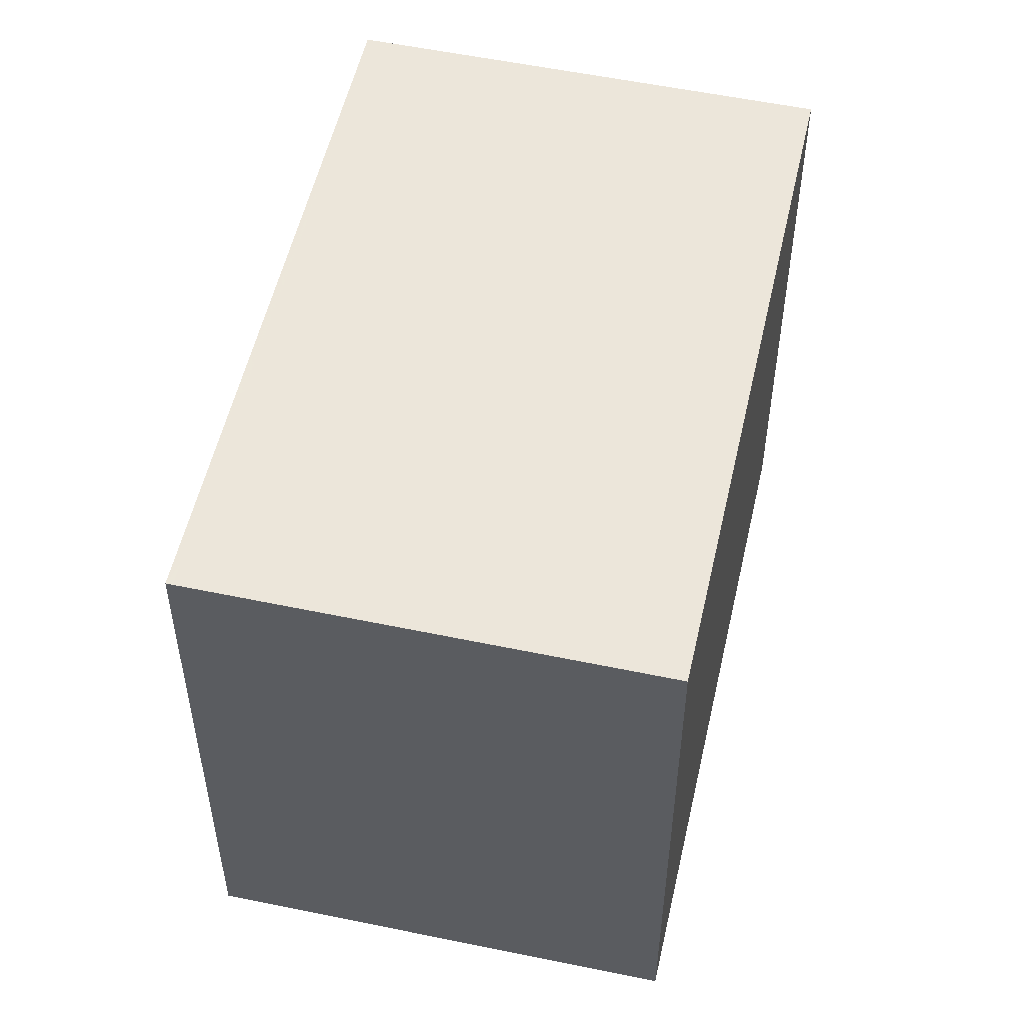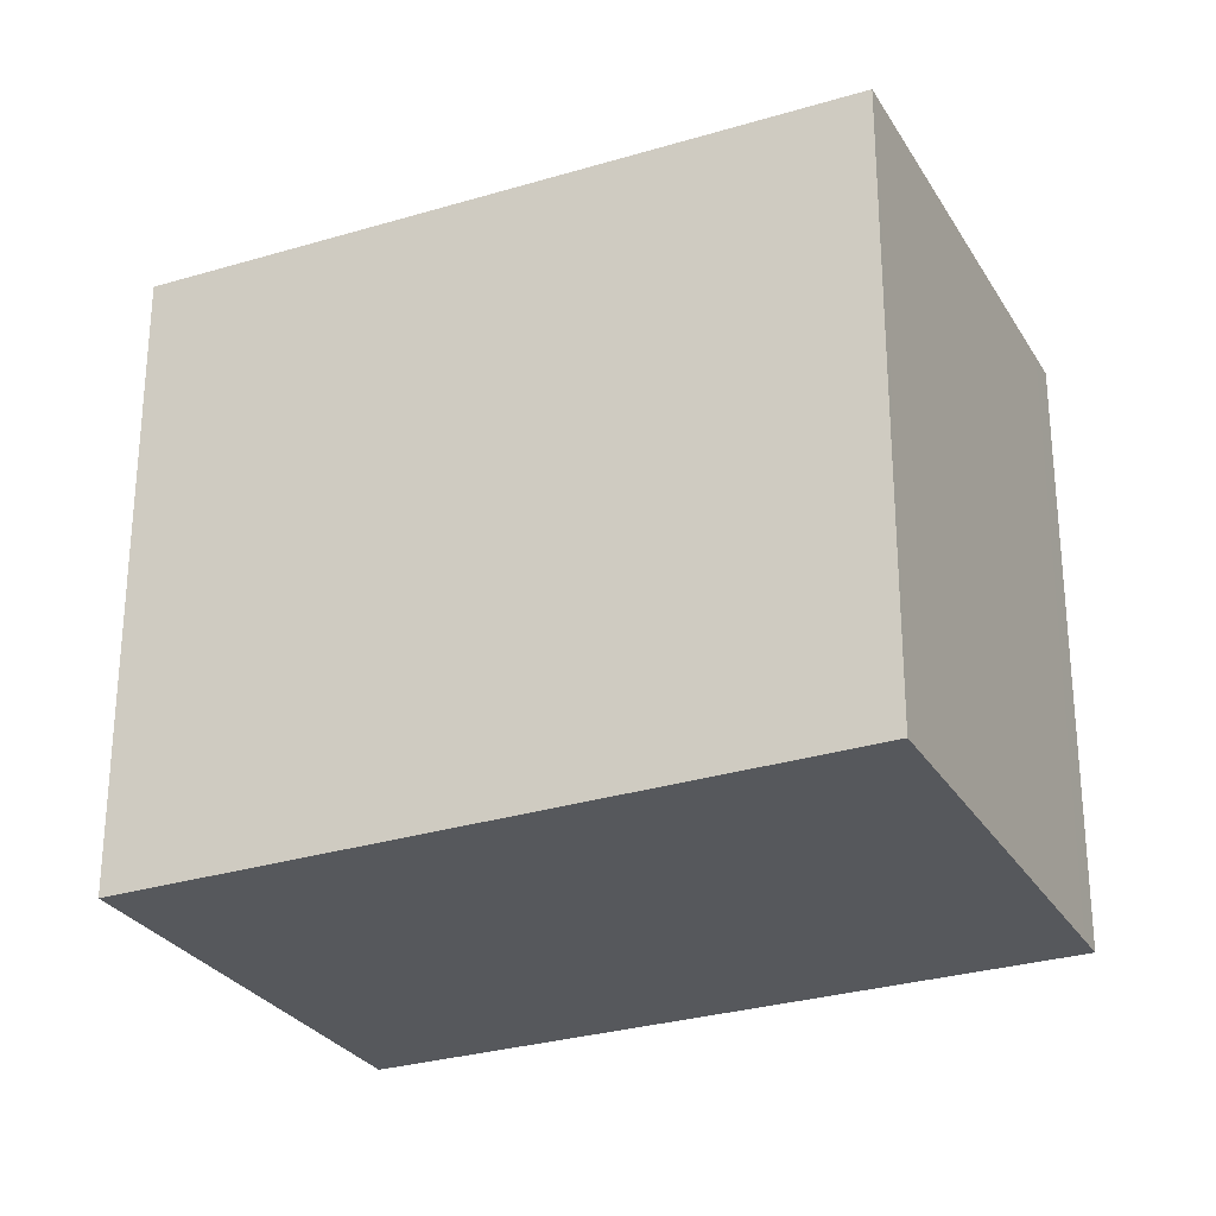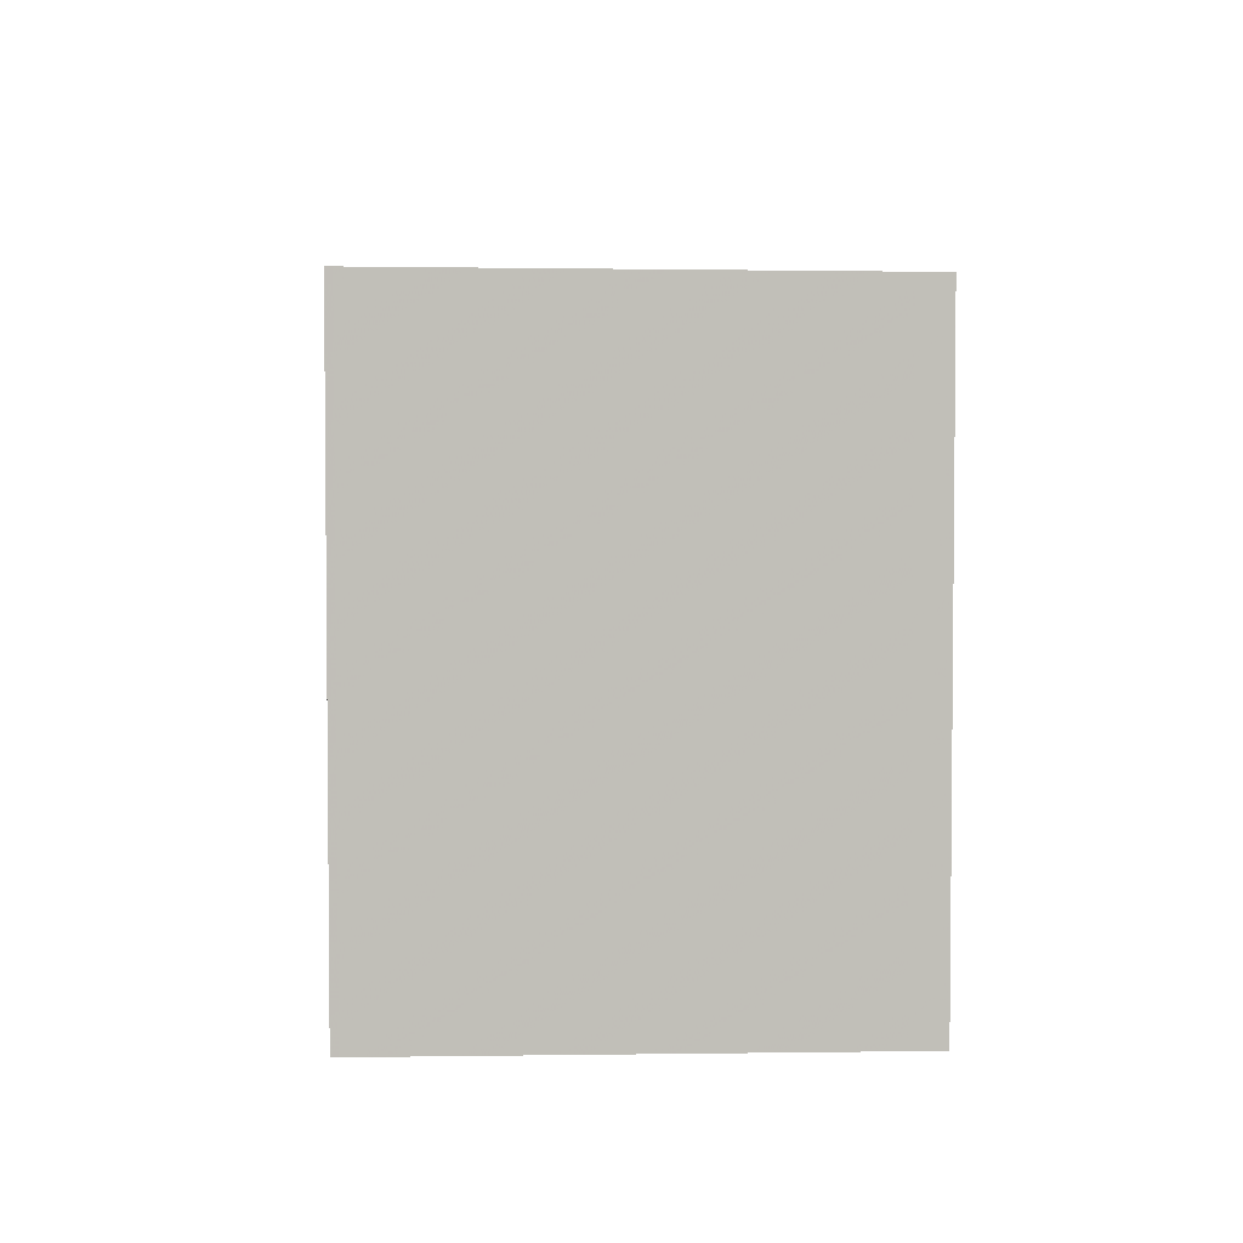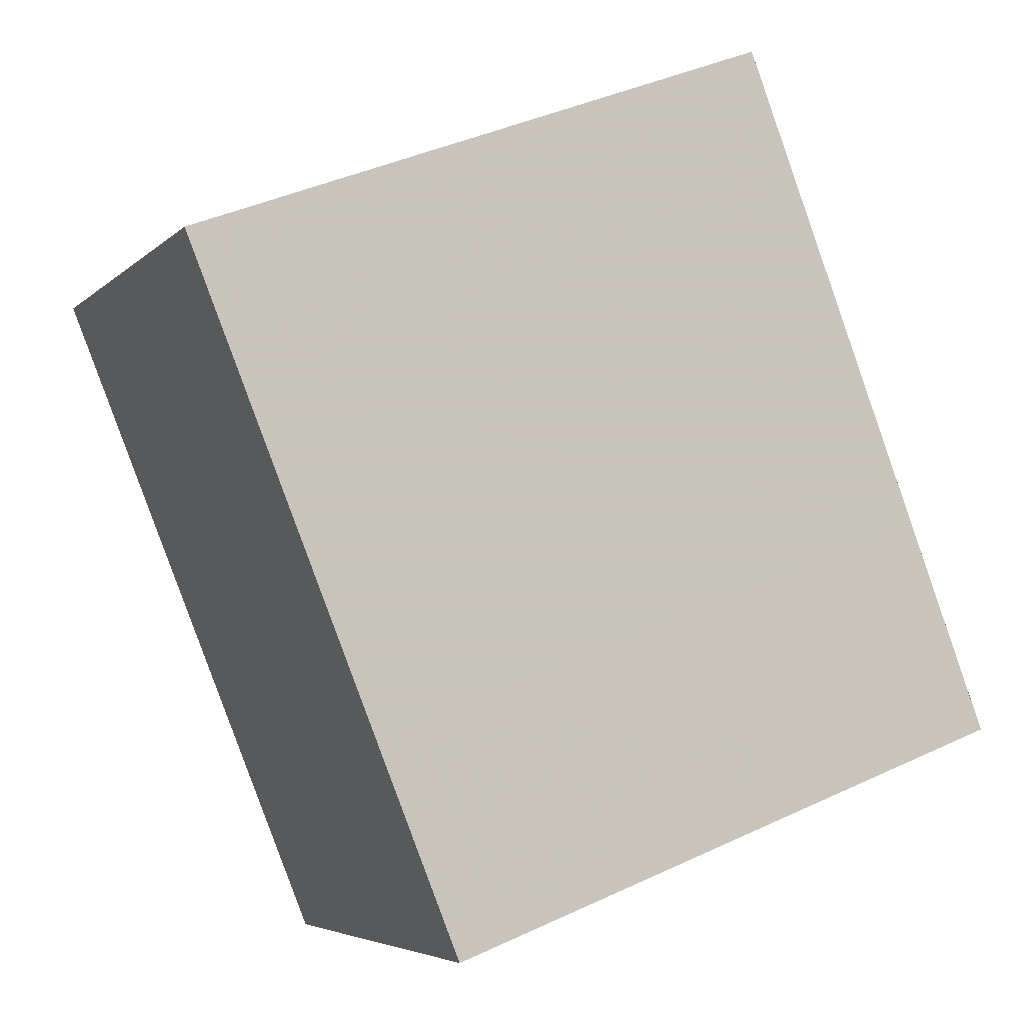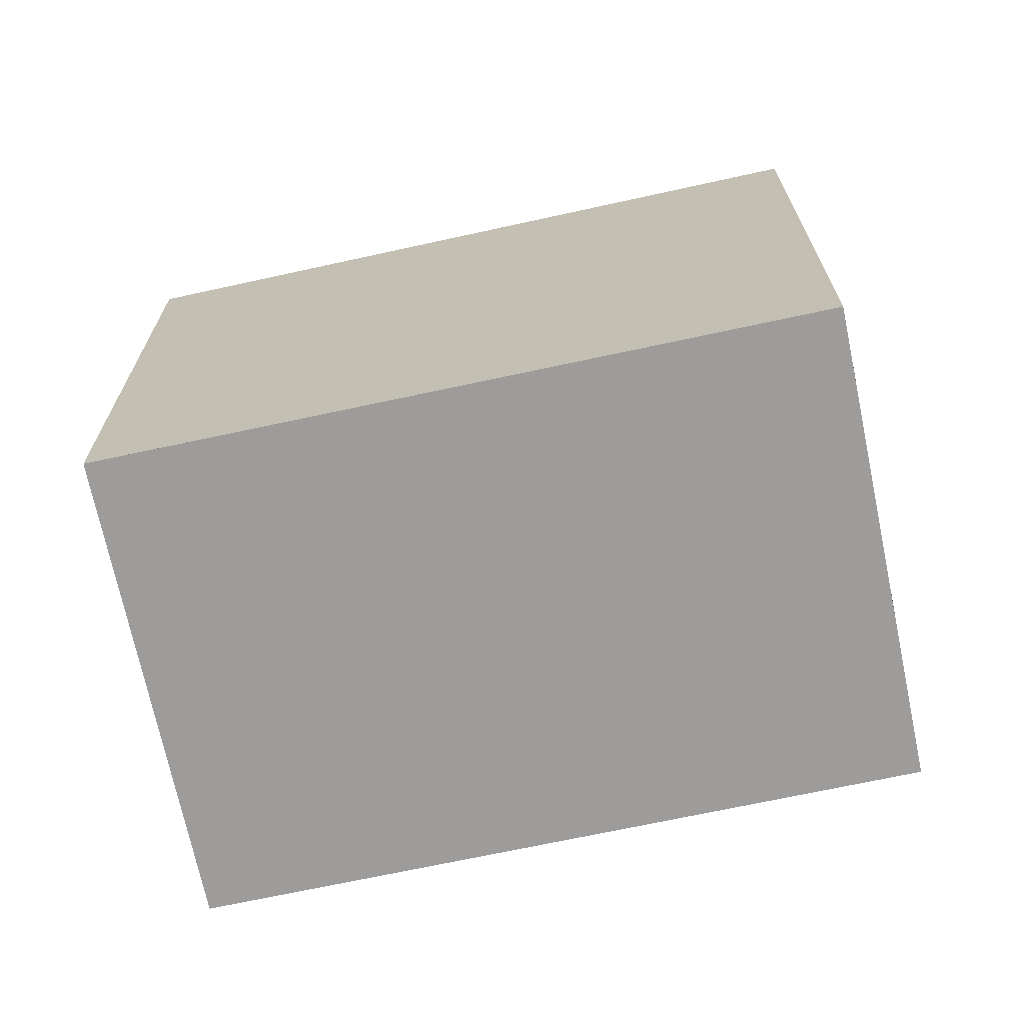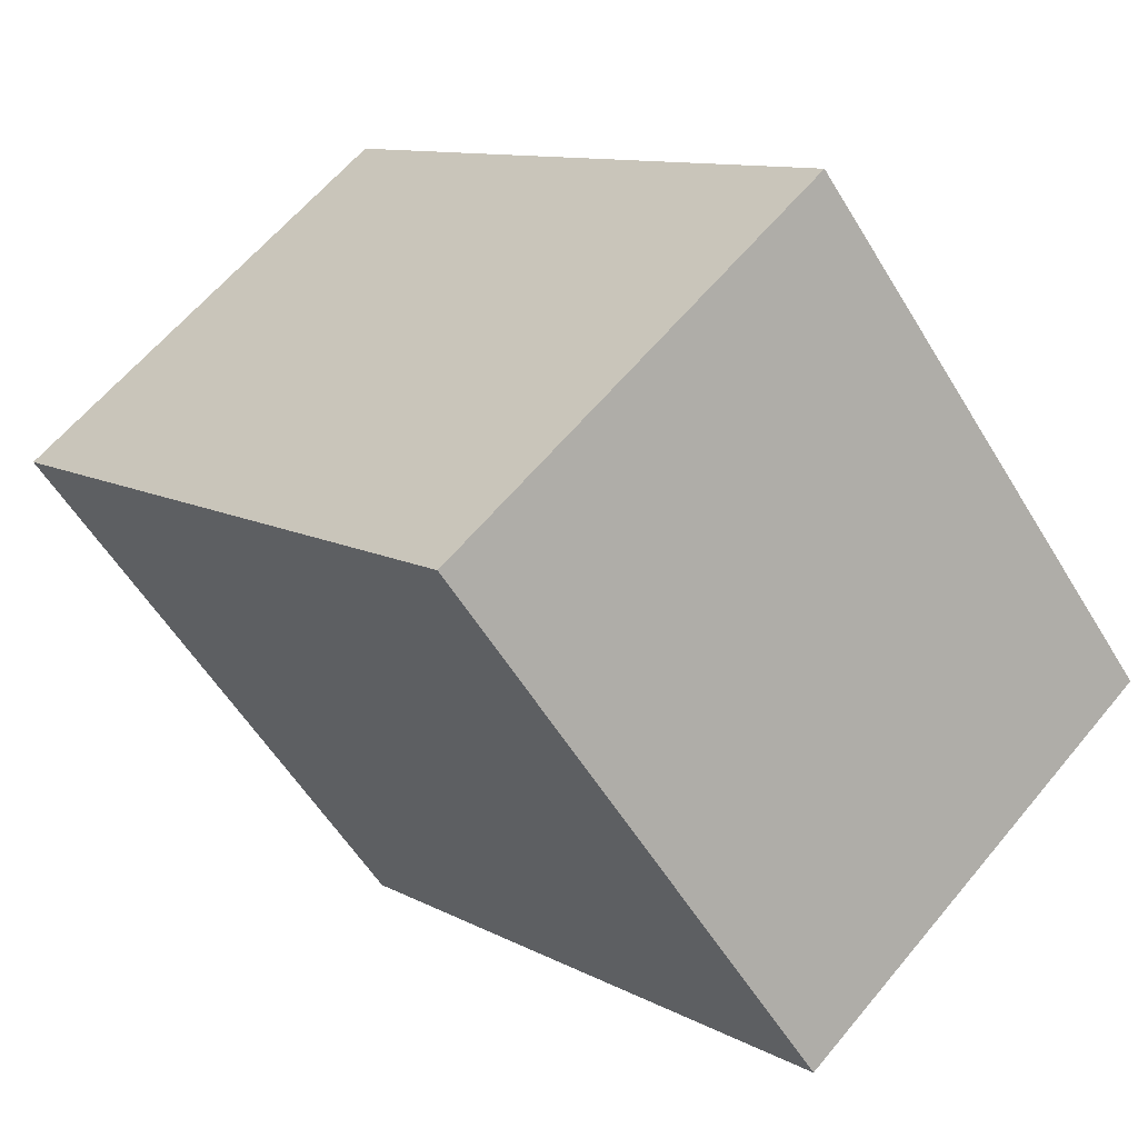
<metadata>
{"format":"obj","ext":"obj","renderer":"f3d","projection":"perspective","resolution":1024,"background":"white","views":[{"elev":53.5,"azim":54.4,"up":"+Z"},{"elev":-28.2,"azim":-22.8,"up":"+Z"},{"elev":4.2,"azim":39.2,"up":"+Z"},{"elev":41.3,"azim":60.4,"up":"+Y"},{"elev":-70.2,"azim":143.8,"up":"+Z"},{"elev":-56.3,"azim":30.8,"up":"+Y"}]}
</metadata>
<code>
v -2397 -158.9 2.572
v -2395 -161.2 2.517
v -2397 -162.5 2.531
v -2399 -160.3 2.586
v -2397 -162.5 2.531
v -2399 -160.3 2.586
v -2397 -161.8 2.548
v -2397 -161.8 2.548
v -2396 -160.5 2.535
v -2399 -160.3 2.585
v -2399 -160.3 2.584
v -2397 -159 2.571
v -2398 -160.8 2.574
v -2398 -160.7 2.574
v -2397 -159.4 2.561
v -2397 -159.5 2.562
v -2397 -159.1 2.572
v -2396 -160.6 2.535
v -2395 -161.3 2.518
v -2397 -159 2.573
v -2395 -161.2 2.52
v -2395 -161.1 2.519
v -2397 -162.5 2.533
v -2397 -162.4 2.532
v -2397 -159 2.571
v -2397 -158.9 2.572
v -2397 -158.9 0
v -2397 -159 0
v -2395 -161.3 2.518
v -2395 -161.2 2.517
v -2395 -161.2 4.441e-16
v -2395 -161.3 0
v -2397 -162.5 2.533
v -2397 -162.5 2.531
v -2397 -162.5 0
v -2397 -162.5 0
v -2399 -160.3 2.586
v -2399 -160.3 2.586
v -2399 -160.3 0
v -2399 -160.3 -4.441e-16
v -2397 -162.5 2.531
v -2397 -162.5 2.531
v -2397 -162.5 0
v -2397 -162.5 0
v -2397 -159 2.573
v -2399 -160.3 2.586
v -2399 -160.3 -4.441e-16
v -2397 -159 0
v -2398 -160.8 2.574
v -2397 -161.8 2.548
v -2397 -161.8 0
v -2398 -160.8 0
v -2395 -161.1 2.519
v -2396 -160.5 2.535
v -2396 -160.5 0
v -2395 -161.1 0
v -2399 -160.3 2.586
v -2399 -160.3 2.585
v -2399 -160.3 0
v -2399 -160.3 0
v -2397 -159.4 2.561
v -2397 -159 2.571
v -2397 -159 0
v -2397 -159.4 0
v -2399 -160.3 2.585
v -2398 -160.8 2.574
v -2398 -160.8 0
v -2399 -160.3 0
v -2396 -160.5 2.535
v -2397 -159.4 2.561
v -2397 -159.4 0
v -2396 -160.5 0
v -2397 -162.5 2.531
v -2395 -161.3 2.518
v -2395 -161.3 0
v -2397 -162.5 0
v -2397 -158.9 2.572
v -2397 -159 2.573
v -2397 -159 0
v -2397 -158.9 0
v -2395 -161.2 2.517
v -2395 -161.1 2.519
v -2395 -161.1 0
v -2395 -161.2 4.441e-16
v -2397 -161.8 2.548
v -2397 -162.5 2.533
v -2397 -162.5 0
v -2397 -161.8 0
v -2397 -158.9 0
v -2395 -161.2 0
v -2397 -162.5 0
v -2399 -160.3 0
f 22 2 19 21
f 24 5 3 23
f 14 8 7 13
f 16 15 9 18
f 10 4 6 11
f 20 1 12 17
f 13 10 11 14
f 17 12 15 16
f 16 14 11 17
f 18 8 14 16
f 21 19 5 24
f 17 11 6 20
f 21 18 9 22
f 23 7 8 24
f 24 8 18 21
f 26 27 28 25
f 30 31 32 29
f 34 35 36 33
f 38 39 40 37
f 42 43 44 41
f 46 47 48 45
f 50 51 52 49
f 54 55 56 53
f 58 59 60 57
f 62 63 64 61
f 66 67 68 65
f 70 71 72 69
f 74 75 76 73
f 78 79 80 77
f 82 83 84 81
f 86 87 88 85
f 90 91 92 89

</code>
